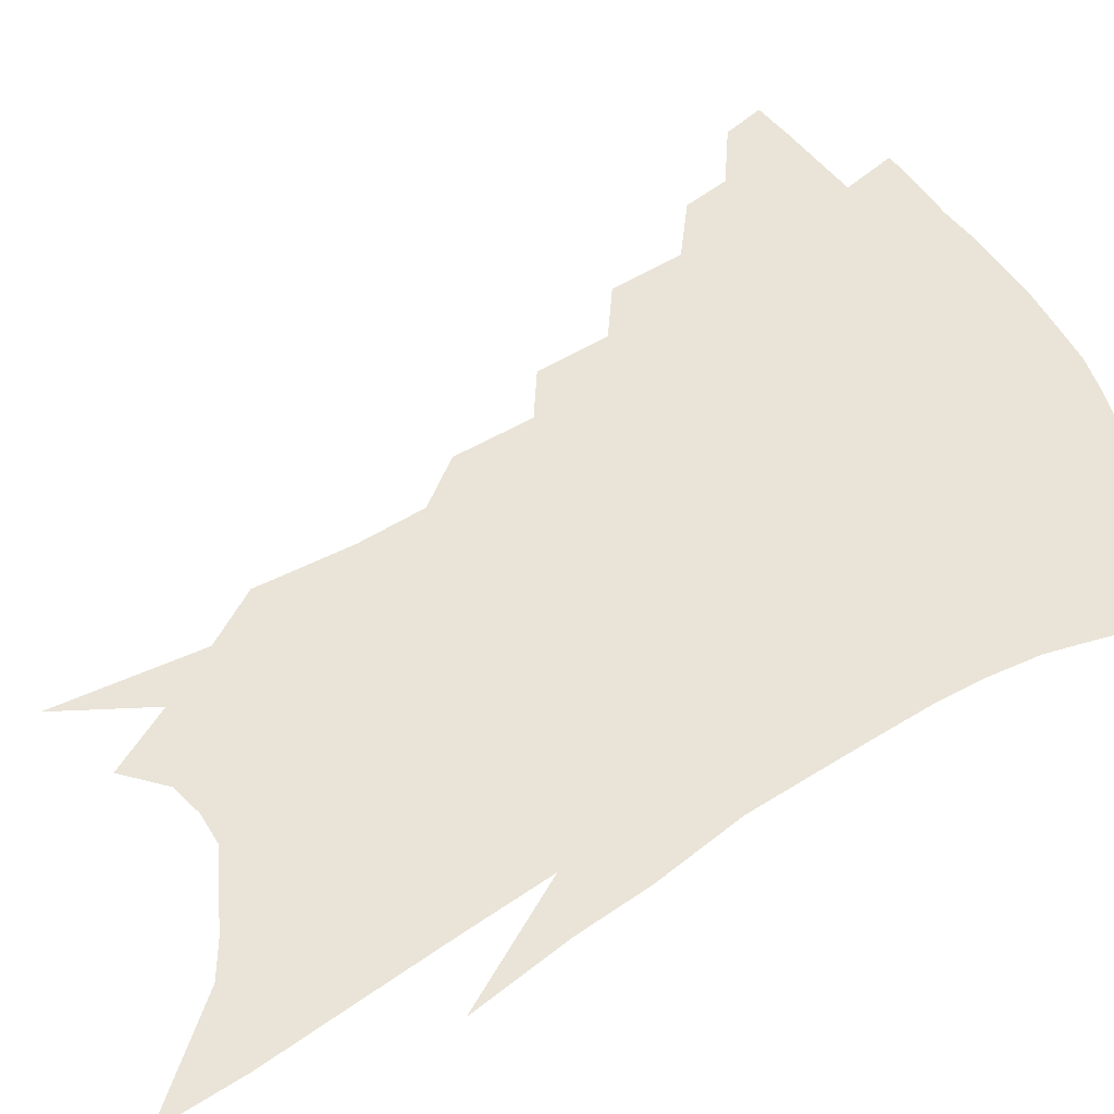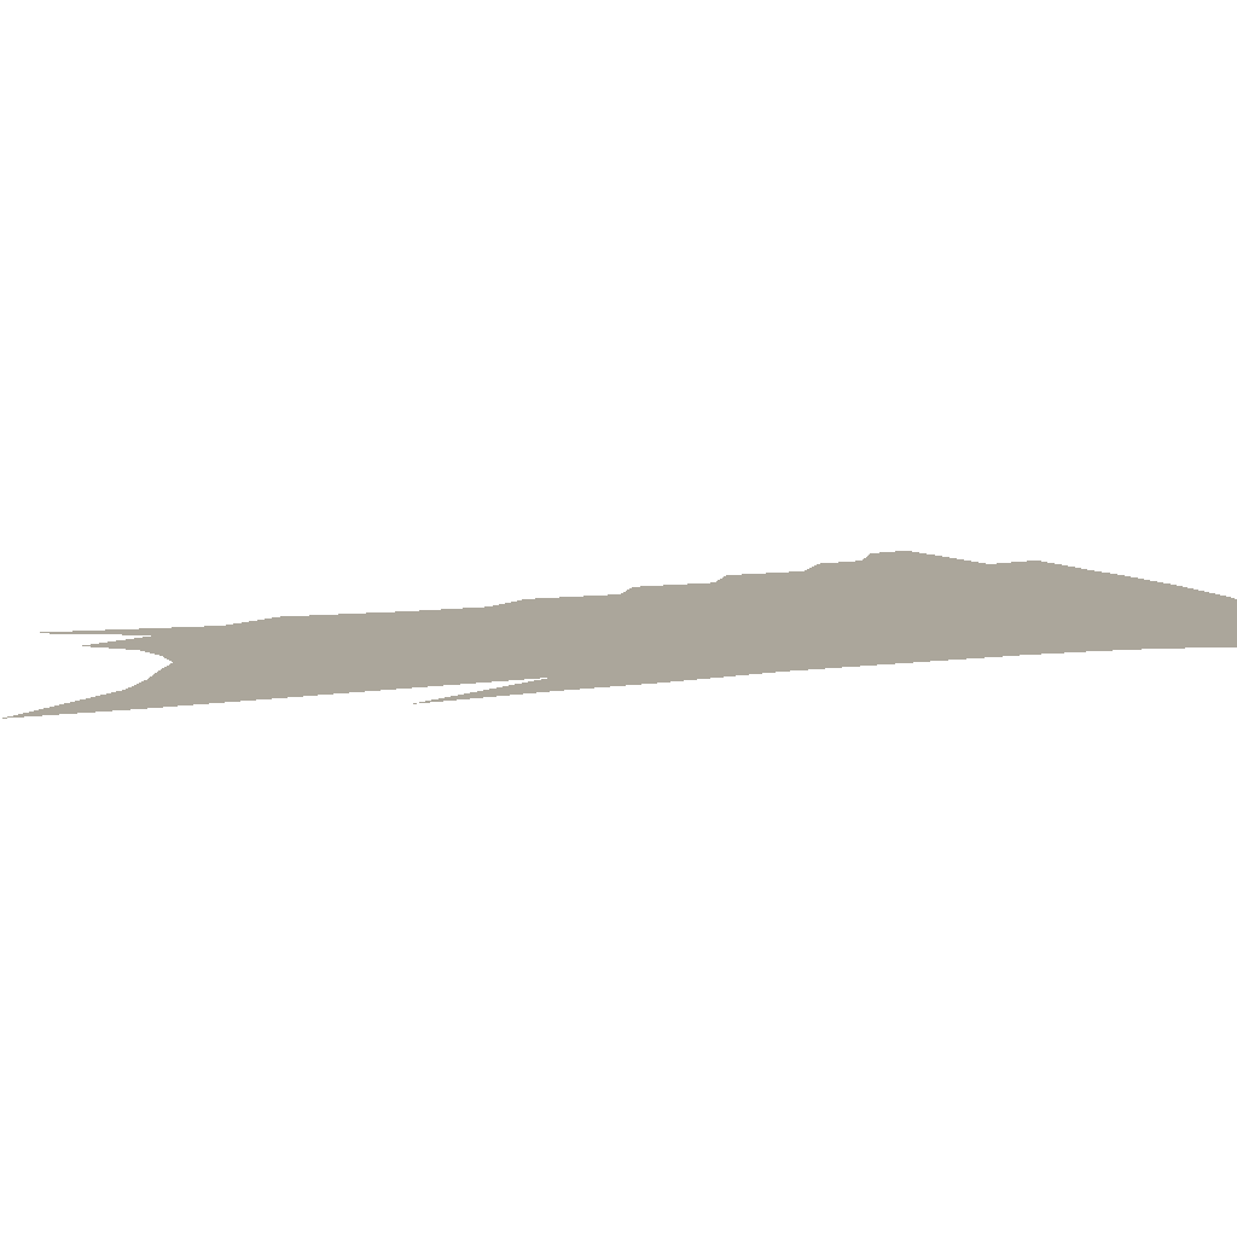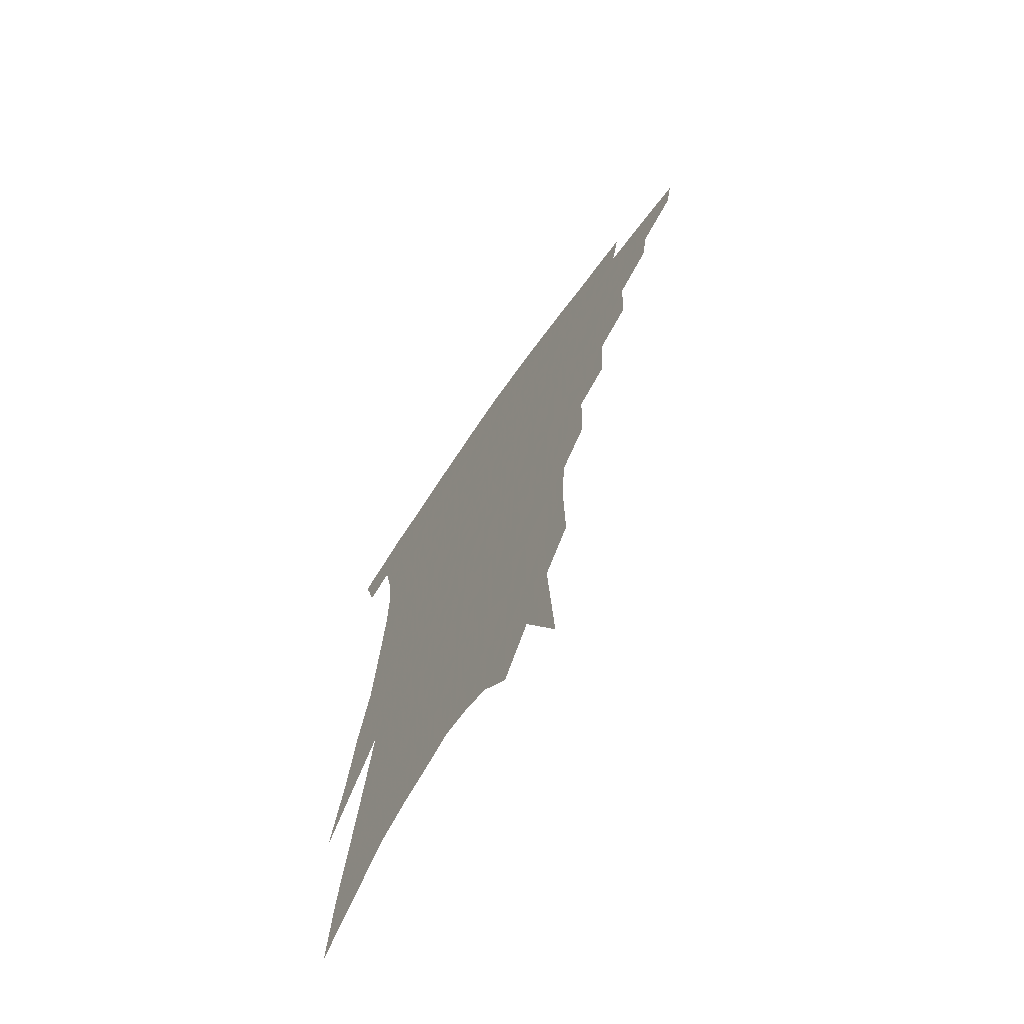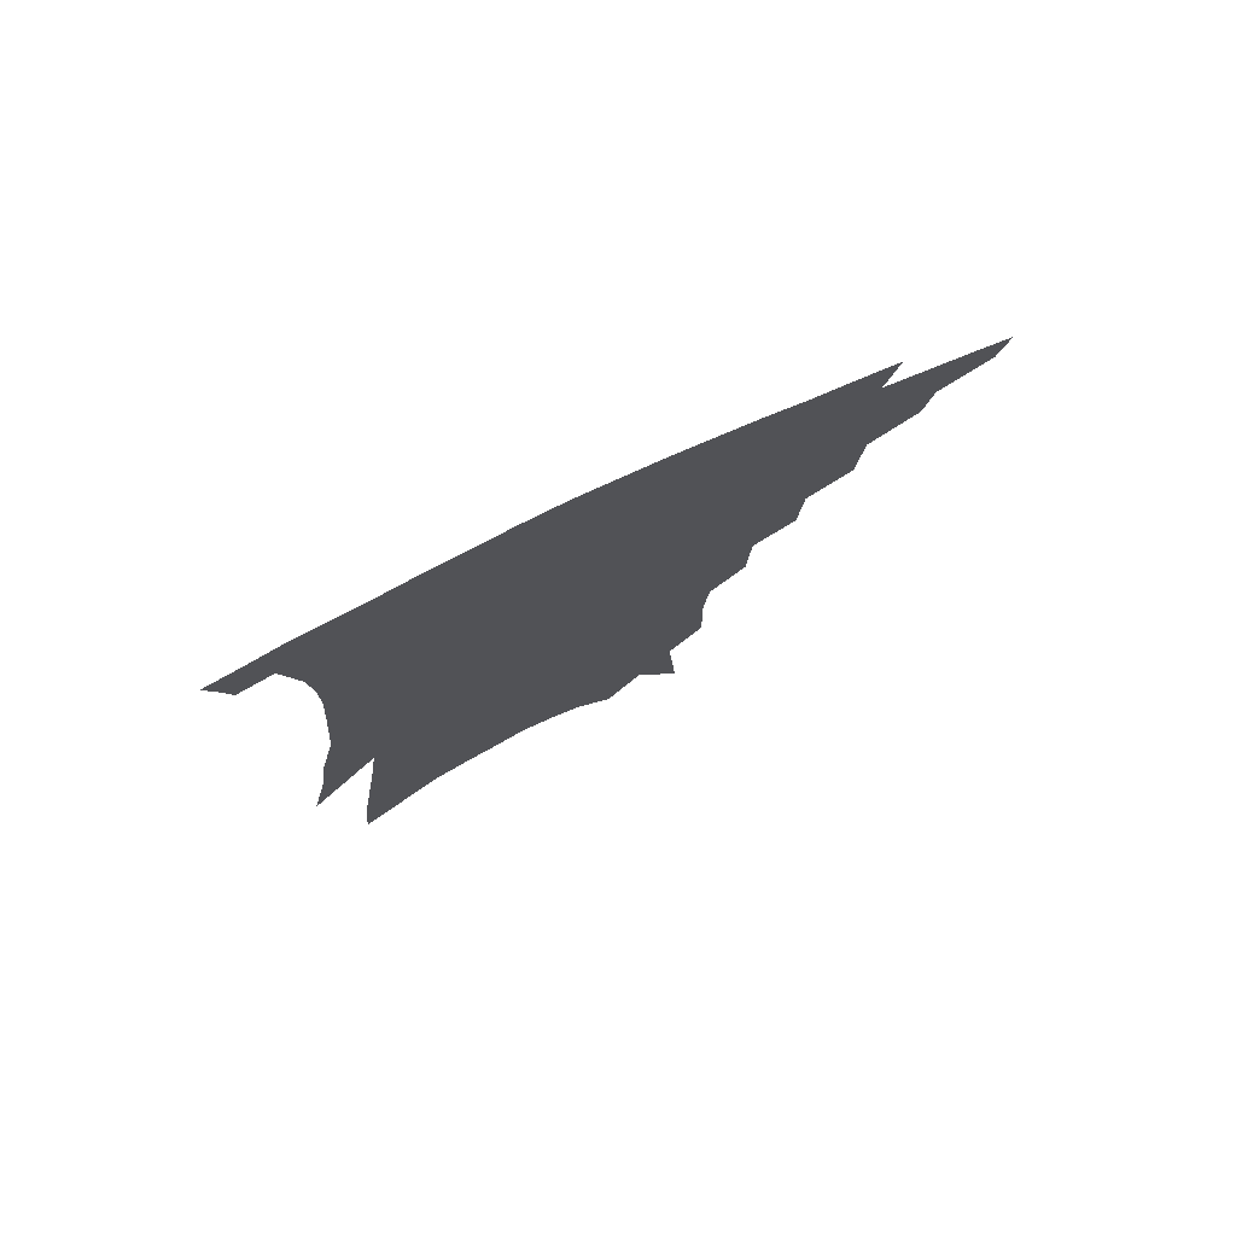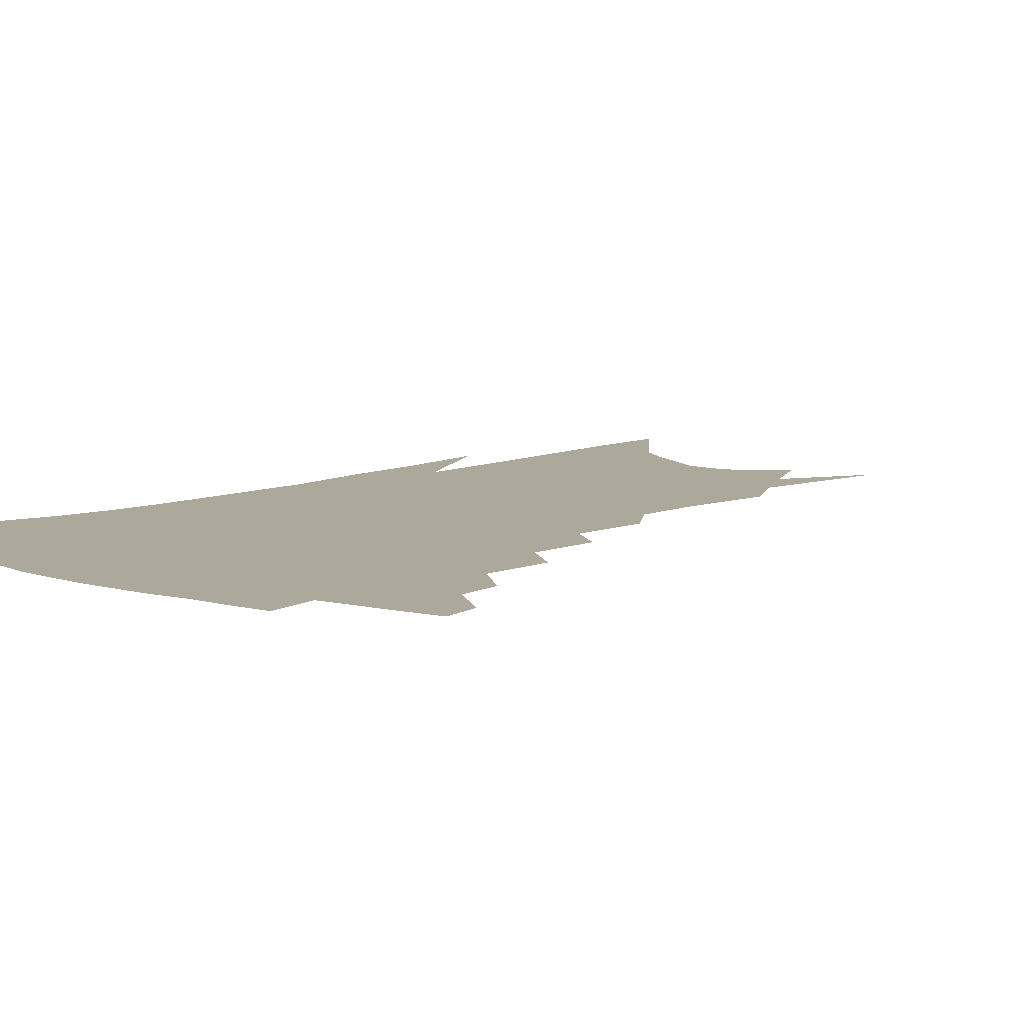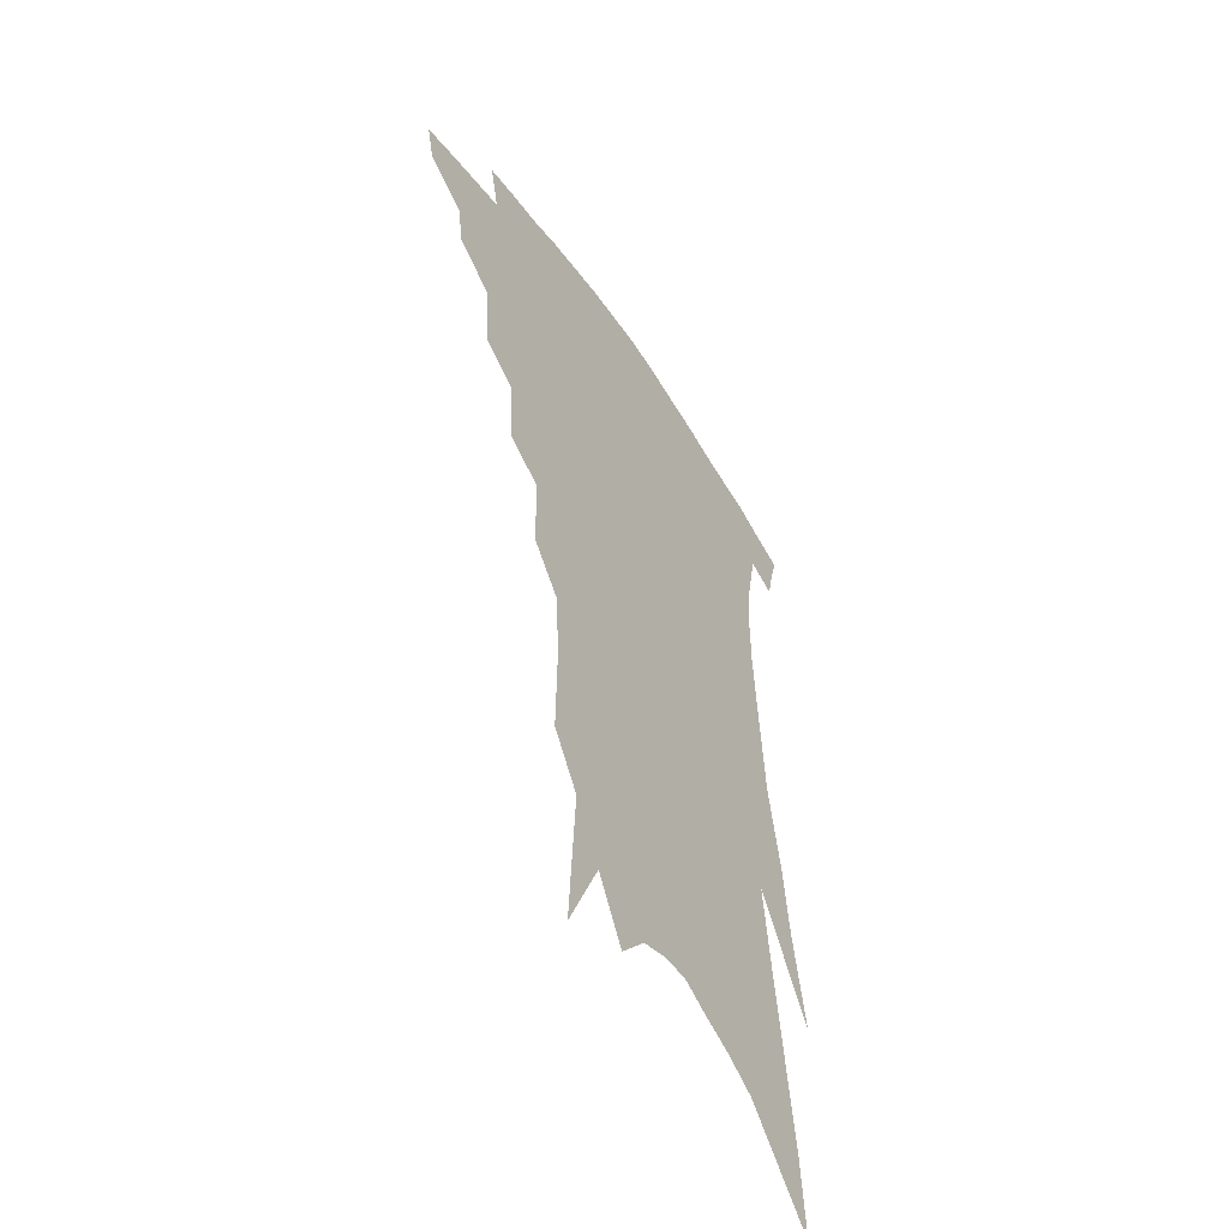
<metadata>
{"format":"obj","ext":"obj","renderer":"f3d","projection":"perspective","resolution":1024,"background":"white","views":[{"elev":60.8,"azim":62.4,"up":"+Z"},{"elev":8.0,"azim":71.4,"up":"+Z"},{"elev":-69.4,"azim":-124.9,"up":"+Y"},{"elev":78.6,"azim":154.9,"up":"+Y"},{"elev":8.5,"azim":-133.8,"up":"+Z"},{"elev":-51.2,"azim":-58.0,"up":"+Y"}]}
</metadata>
<code>
v 482.7 330 0
v 479.7 342.2 0
v 500.1 306.9 0
v 497.7 320.8 0
v 495 333.1 0
v 491.6 345.3 0
v 515.7 274.3 0
v 514.4 297 0
v 512.1 311.6 0
v 509.6 324.2 0
v 506.7 336.1 0
v 504 348.1 0
v 530.5 242.8 0
v 529.3 265.6 0
v 527 282.7 0
v 525.8 302.3 0
v 523.7 315.3 0
v 521.2 327 0
v 518.8 338.8 0
v 516 350.9 0
v 512.3 367 0
v 544.3 209.9 0
v 543.3 235.1 0
v 540.8 252 0
v 540.7 276.3 0
v 538.6 290.8 0
v 536.8 304.7 0
v 534.9 317.8 0
v 532.8 329.6 0
v 530.6 341.2 0
v 527.8 353.3 0
v 524.4 369.3 0
v 556.1 144.4 0
v 556.7 175.2 0
v 555.3 196.5 0
v 554.5 222.7 0
v 553.4 245.2 0
v 552.5 265.8 0
v 551.4 282.8 0
v 550 296.4 0
v 548 308 0
v 546.1 319.8 0
v 544.2 331.4 0
v 542.4 343.5 0
v 539.6 356.6 0
v 536.7 370.9 0
v 563.8 81.5 0
v 566.8 128.3 0
v 567.1 160 0
v 566.7 187.1 0
v 565.6 211 0
v 564 229.4 0
v 563.3 252.7 0
v 562.6 271.2 0
v 561.6 286.1 0
v 560.4 298.6 0
v 559.5 311.3 0
v 557.9 322.4 0
v 556 333.6 0
v 554.5 345.3 0
v 551.9 358.5 0
v 548.7 373.9 0
v 577.5 110.7 0
v 577.2 140 0
v 577.5 175.1 0
v 576.2 196.7 0
v 575 218.1 0
v 573.9 238.7 0
v 572.9 257.2 0
v 572.7 276.8 0
v 571.4 287.6 0
v 570.9 301.3 0
v 570.3 313.3 0
v 569.4 324.4 0
v 569.2 335.6 0
v 566.2 347.3 0
v 564.2 359.4 0
v 560.7 375.7 0
v 588.5 91.38 0
v 588.3 124.9 0
v 587.5 153 0
v 586.7 179.8 0
v 585.6 204.8 0
v 584.3 224.4 0
v 583.5 246.4 0
v 582.7 262.1 0
v 582.2 278.9 0
v 581.6 290.5 0
v 581.5 304.1 0
v 580.6 314.6 0
v 579.9 325 0
v 579.6 336.7 0
v 577.6 348.5 0
v 576.1 360.1 0
v 572.6 377.4 0
v 599.1 103.1 0
v 598.1 130.8 0
v 597 159 0
v 595.9 183.2 0
v 594.6 205.7 0
v 593.4 226.7 0
v 592.6 245.9 0
v 592.1 265.5 0
v 591.6 279.5 0
v 591.4 292.2 0
v 591.4 305.5 0
v 590.8 315.4 0
v 590.6 326.4 0
v 590.5 337.6 0
v 588.9 349.6 0
v 587.4 362 0
v 584.7 378.2 0
v 609.1 106.3 0
v 607.8 134.8 0
v 606.4 159.8 0
v 605 186.6 0
v 603.7 209.8 0
v 602.6 229.4 0
v 601.8 250.5 0
v 601.3 265.4 0
v 601 278.8 0
v 601.1 293.6 0
v 601.2 305.9 0
v 601.5 316.9 0
v 601.2 327.3 0
v 601 338.1 0
v 600.1 350.1 0
v 599.2 362.6 0
v 596.7 378.8 0
v 619.2 107 0
v 617.4 136.8 0
v 615.8 161.2 0
v 614 188.7 0
v 612.7 209.9 0
v 611.6 230.7 0
v 610.8 250.4 0
v 610.5 265.2 0
v 610.4 280.9 0
v 610.5 294.2 0
v 610.9 305.3 0
v 611.5 317.6 0
v 611.9 328.2 0
v 611.7 338.9 0
v 611.3 350.2 0
v 611.6 361.7 0
v 609.2 377.5 0
v 629.9 101.9 0
v 627.4 134.4 0
v 625.3 161.3 0
v 623.1 189.4 0
v 621.8 210.5 0
v 620.7 230 0
v 619.9 248.9 0
v 619.8 263.6 0
v 619.7 279.1 0
v 620 292.4 0
v 620.6 304.9 0
v 621.3 316.6 0
v 622.4 328.1 0
v 623.2 338.3 0
v 623.5 348.8 0
v 624.3 359.3 0
v 621.9 375.2 0
v 640.7 97.46 0
v 637.8 130 0
v 635 159.5 0
v 632.7 186.3 0
v 631.1 208 0
v 630.2 226.7 0
v 629.6 244.2 0
v 629 261.3 0
v 628.7 278.5 0
v 629.2 290.9 0
v 630 305.3 0
v 631.2 316.6 0
v 632.4 327.4 0
v 633.5 337.6 0
v 634.8 347.8 0
v 635.1 358.5 0
v 633.9 373.1 0
v 652 91.09 0
v 649.2 121.1 0
v 645.5 153.2 0
v 642.9 180 0
v 641.1 202.2 0
v 640.1 221.5 0
v 639.3 239.5 0
v 638.6 257.1 0
v 637.9 276 0
v 638.2 290.5 0
v 639.1 302.8 0
v 640.6 316 0
v 642.1 326.4 0
v 643.7 336.7 0
v 645.4 346.6 0
v 645.8 357.5 0
v 645.9 370.1 0
v 665.2 77.02 0
v 662.2 107.1 0
v 657.6 141.2 0
v 655 167.4 0
v 652.5 192.1 0
v 650.9 213.2 0
v 649.3 233.6 0
v 648.2 252.8 0
v 647.4 270.9 0
v 647.4 287.1 0
v 647.9 303.2 0
v 649.7 313.7 0
v 651.4 325.2 0
v 653.2 335.2 0
v 655.5 345.4 0
v 656.1 356.9 0
v 657 368.1 0
v 679.1 62.33 0
v 676.8 89.46 0
v 672.3 122.4 0
v 668.3 152.3 0
v 665 178.8 0
v 662.6 202.5 0
v 660.3 224.6 0
v 659.5 243 0
v 658 262.7 0
v 657 281.2 0
v 656.8 298.3 0
v 658.7 310.1 0
v 660.4 323.5 0
v 662.6 333.9 0
v 664.6 343.9 0
v 666.3 354.9 0
v 667.6 366.4 0
v 688.4 141.6 0
v 682 174.3 0
v 679 198.4 0
v 673.2 227.9 0
v 671.5 247.2 0
v 669.9 266.7 0
v 668.5 286.2 0
v 668.3 303.1 0
v 669.4 319.2 0
v 671.7 331 0
v 673.9 341.9 0
v 677.2 351.9 0
v 680.4 362 0
v 684.8 338.2 0
v 687.3 349 0
v 690.3 359.1 0
f 4 5 1
f 1 5 2
f 5 6 2
f 8 9 3
f 3 9 4
f 9 10 4
f 4 10 5
f 10 11 5
f 5 11 6
f 11 12 6
f 14 15 7
f 7 15 8
f 15 16 8
f 8 16 9
f 16 17 9
f 9 17 10
f 17 18 10
f 10 18 11
f 18 19 11
f 11 19 12
f 19 20 12
f 23 24 13
f 13 24 14
f 24 25 14
f 14 25 15
f 25 26 15
f 15 26 16
f 26 27 16
f 16 27 17
f 27 28 17
f 17 28 18
f 28 29 18
f 18 29 19
f 29 30 19
f 19 30 20
f 30 31 20
f 20 31 21
f 31 32 21
f 35 36 22
f 22 36 23
f 36 37 23
f 23 37 24
f 37 38 24
f 24 38 25
f 38 39 25
f 25 39 26
f 39 40 26
f 26 40 27
f 40 41 27
f 27 41 28
f 41 42 28
f 28 42 29
f 42 43 29
f 29 43 30
f 43 44 30
f 30 44 31
f 44 45 31
f 31 45 32
f 45 46 32
f 48 49 33
f 33 49 34
f 49 50 34
f 34 50 35
f 50 51 35
f 35 51 36
f 51 52 36
f 36 52 37
f 52 53 37
f 37 53 38
f 53 54 38
f 38 54 39
f 54 55 39
f 39 55 40
f 55 56 40
f 40 56 41
f 56 57 41
f 41 57 42
f 57 58 42
f 42 58 43
f 58 59 43
f 43 59 44
f 59 60 44
f 44 60 45
f 60 61 45
f 45 61 46
f 61 62 46
f 47 63 48
f 63 64 48
f 48 64 49
f 64 65 49
f 49 65 50
f 65 66 50
f 50 66 51
f 66 67 51
f 51 67 52
f 67 68 52
f 52 68 53
f 68 69 53
f 53 69 54
f 69 70 54
f 54 70 55
f 70 71 55
f 55 71 56
f 71 72 56
f 56 72 57
f 72 73 57
f 57 73 58
f 73 74 58
f 58 74 59
f 74 75 59
f 59 75 60
f 75 76 60
f 60 76 61
f 76 77 61
f 61 77 62
f 77 78 62
f 79 80 63
f 63 80 64
f 80 81 64
f 64 81 65
f 81 82 65
f 65 82 66
f 82 83 66
f 66 83 67
f 83 84 67
f 67 84 68
f 84 85 68
f 68 85 69
f 85 86 69
f 69 86 70
f 86 87 70
f 70 87 71
f 87 88 71
f 71 88 72
f 88 89 72
f 72 89 73
f 89 90 73
f 73 90 74
f 90 91 74
f 74 91 75
f 91 92 75
f 75 92 76
f 92 93 76
f 76 93 77
f 93 94 77
f 77 94 78
f 94 95 78
f 79 96 80
f 96 97 80
f 80 97 81
f 97 98 81
f 81 98 82
f 98 99 82
f 82 99 83
f 99 100 83
f 83 100 84
f 100 101 84
f 84 101 85
f 101 102 85
f 85 102 86
f 102 103 86
f 86 103 87
f 103 104 87
f 87 104 88
f 104 105 88
f 88 105 89
f 105 106 89
f 89 106 90
f 106 107 90
f 90 107 91
f 107 108 91
f 91 108 92
f 108 109 92
f 92 109 93
f 109 110 93
f 93 110 94
f 110 111 94
f 94 111 95
f 111 112 95
f 96 113 97
f 113 114 97
f 97 114 98
f 114 115 98
f 98 115 99
f 115 116 99
f 99 116 100
f 116 117 100
f 100 117 101
f 117 118 101
f 101 118 102
f 118 119 102
f 102 119 103
f 119 120 103
f 103 120 104
f 120 121 104
f 104 121 105
f 121 122 105
f 105 122 106
f 122 123 106
f 106 123 107
f 123 124 107
f 107 124 108
f 124 125 108
f 108 125 109
f 125 126 109
f 109 126 110
f 126 127 110
f 110 127 111
f 127 128 111
f 111 128 112
f 128 129 112
f 113 130 114
f 130 131 114
f 114 131 115
f 131 132 115
f 115 132 116
f 132 133 116
f 116 133 117
f 133 134 117
f 117 134 118
f 134 135 118
f 118 135 119
f 135 136 119
f 119 136 120
f 136 137 120
f 120 137 121
f 137 138 121
f 121 138 122
f 138 139 122
f 122 139 123
f 139 140 123
f 123 140 124
f 140 141 124
f 124 141 125
f 141 142 125
f 125 142 126
f 142 143 126
f 126 143 127
f 143 144 127
f 127 144 128
f 144 145 128
f 128 145 129
f 145 146 129
f 130 147 131
f 147 148 131
f 131 148 132
f 148 149 132
f 132 149 133
f 149 150 133
f 133 150 134
f 150 151 134
f 134 151 135
f 151 152 135
f 135 152 136
f 152 153 136
f 136 153 137
f 153 154 137
f 137 154 138
f 154 155 138
f 138 155 139
f 155 156 139
f 139 156 140
f 156 157 140
f 140 157 141
f 157 158 141
f 141 158 142
f 158 159 142
f 142 159 143
f 159 160 143
f 143 160 144
f 160 161 144
f 144 161 145
f 161 162 145
f 145 162 146
f 162 163 146
f 147 164 148
f 164 165 148
f 148 165 149
f 165 166 149
f 149 166 150
f 166 167 150
f 150 167 151
f 167 168 151
f 151 168 152
f 168 169 152
f 152 169 153
f 169 170 153
f 153 170 154
f 170 171 154
f 154 171 155
f 171 172 155
f 155 172 156
f 172 173 156
f 156 173 157
f 173 174 157
f 157 174 158
f 174 175 158
f 158 175 159
f 175 176 159
f 159 176 160
f 176 177 160
f 160 177 161
f 177 178 161
f 161 178 162
f 178 179 162
f 162 179 163
f 179 180 163
f 164 181 165
f 181 182 165
f 165 182 166
f 182 183 166
f 166 183 167
f 183 184 167
f 167 184 168
f 184 185 168
f 168 185 169
f 185 186 169
f 169 186 170
f 186 187 170
f 170 187 171
f 187 188 171
f 171 188 172
f 188 189 172
f 172 189 173
f 189 190 173
f 173 190 174
f 190 191 174
f 174 191 175
f 191 192 175
f 175 192 176
f 192 193 176
f 176 193 177
f 193 194 177
f 177 194 178
f 194 195 178
f 178 195 179
f 195 196 179
f 179 196 180
f 196 197 180
f 181 198 182
f 198 199 182
f 182 199 183
f 199 200 183
f 183 200 184
f 200 201 184
f 184 201 185
f 201 202 185
f 185 202 186
f 202 203 186
f 186 203 187
f 203 204 187
f 187 204 188
f 204 205 188
f 188 205 189
f 205 206 189
f 189 206 190
f 206 207 190
f 190 207 191
f 207 208 191
f 191 208 192
f 208 209 192
f 192 209 193
f 209 210 193
f 193 210 194
f 210 211 194
f 194 211 195
f 211 212 195
f 195 212 196
f 212 213 196
f 196 213 197
f 213 214 197
f 198 215 199
f 215 216 199
f 199 216 200
f 216 217 200
f 200 217 201
f 217 218 201
f 201 218 202
f 218 219 202
f 202 219 203
f 219 220 203
f 203 220 204
f 220 221 204
f 204 221 205
f 221 222 205
f 205 222 206
f 222 223 206
f 206 223 207
f 223 224 207
f 207 224 208
f 224 225 208
f 208 225 209
f 225 226 209
f 209 226 210
f 226 227 210
f 210 227 211
f 227 228 211
f 211 228 212
f 228 229 212
f 212 229 213
f 229 230 213
f 213 230 214
f 230 231 214
f 219 232 220
f 232 233 220
f 220 233 221
f 233 234 221
f 221 234 222
f 234 235 222
f 222 235 223
f 235 236 223
f 223 236 224
f 236 237 224
f 224 237 225
f 237 238 225
f 225 238 226
f 238 239 226
f 226 239 227
f 239 240 227
f 227 240 228
f 240 241 228
f 228 241 229
f 241 242 229
f 229 242 230
f 242 243 230
f 230 243 231
f 243 244 231
f 242 245 243
f 245 246 243
f 243 246 244
f 246 247 244

</code>
